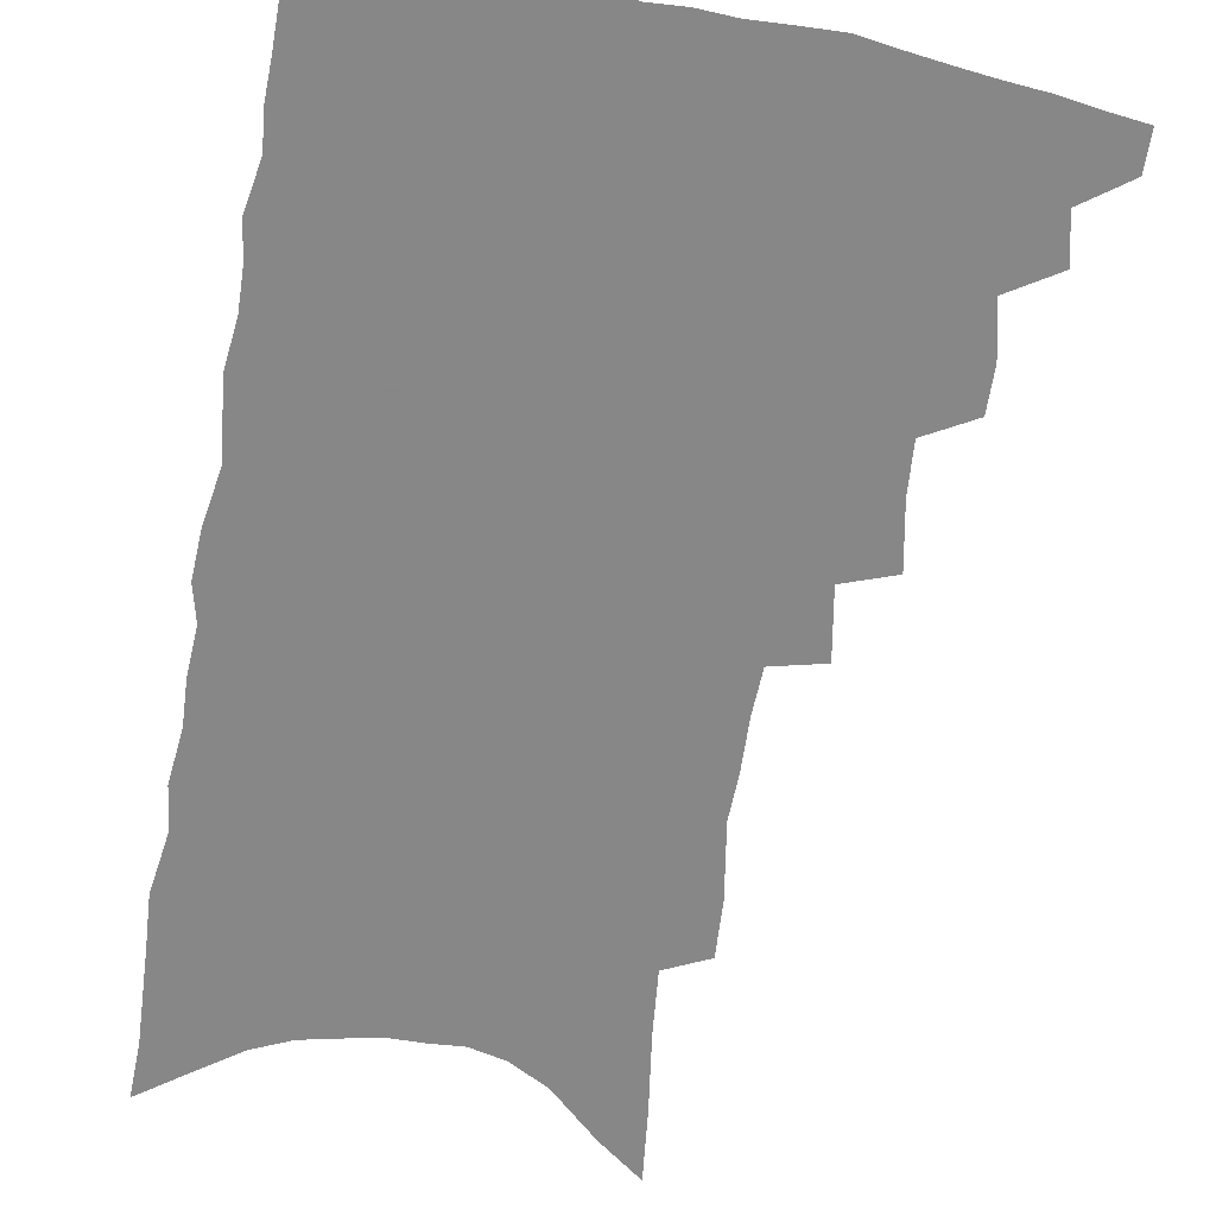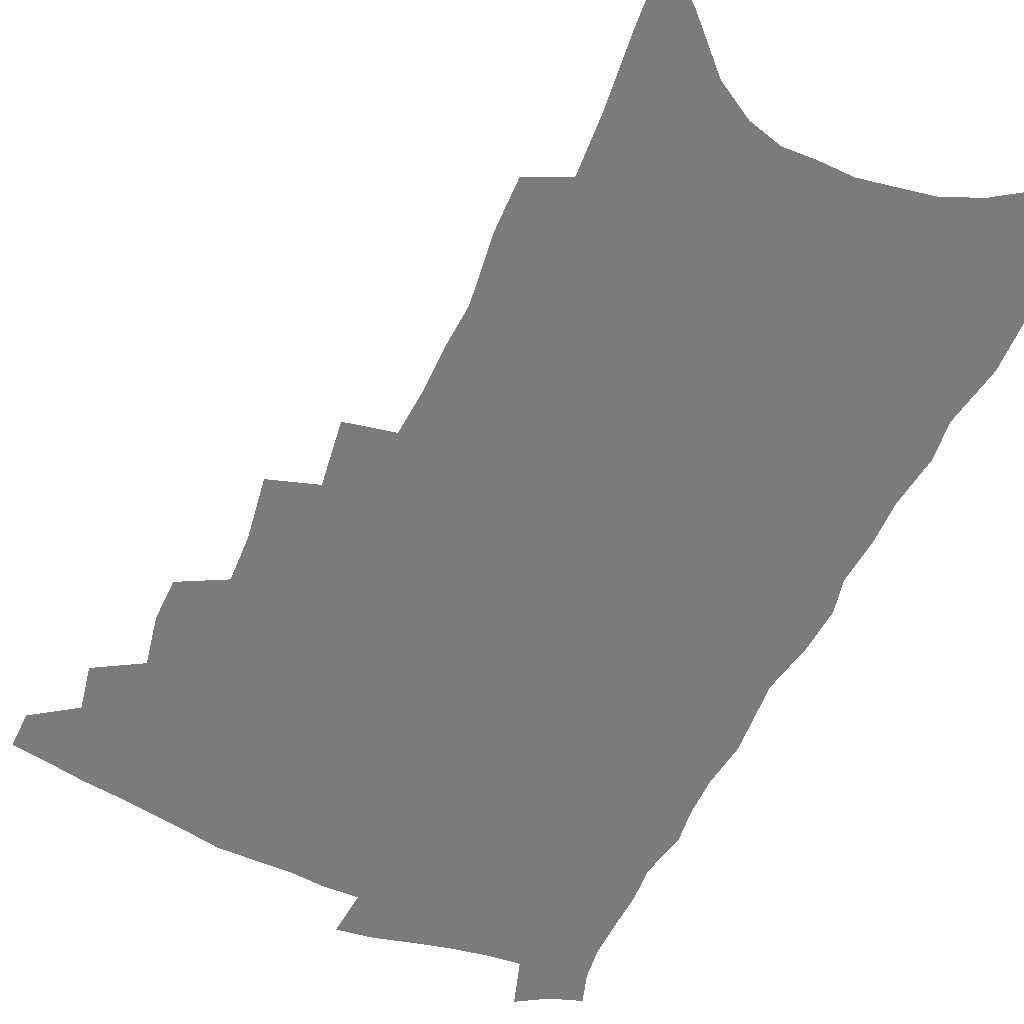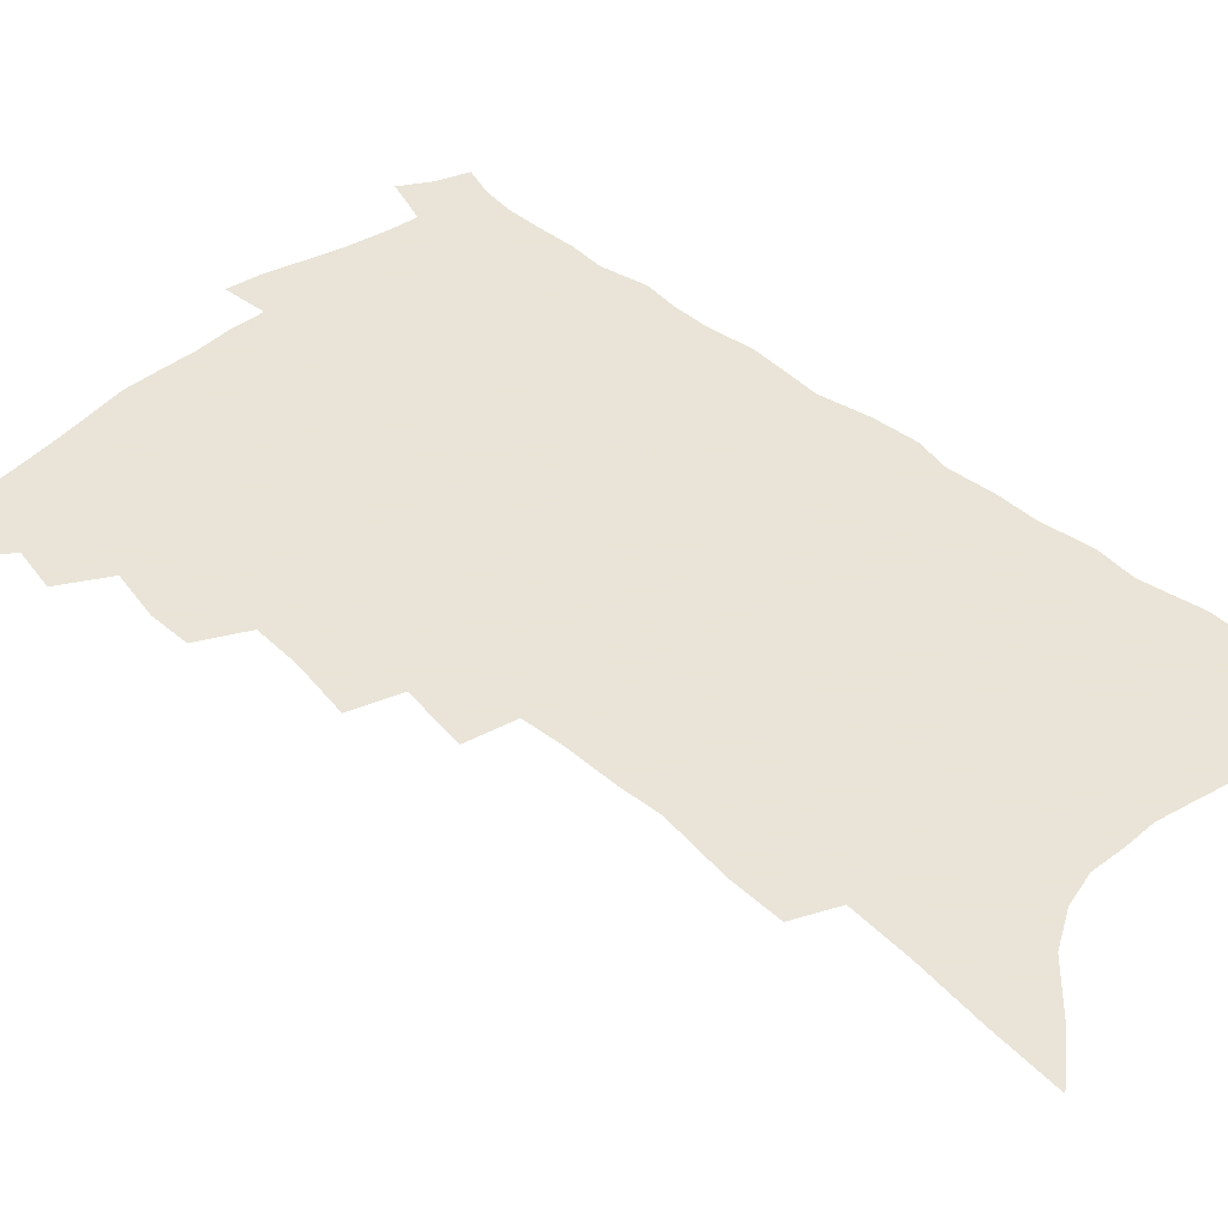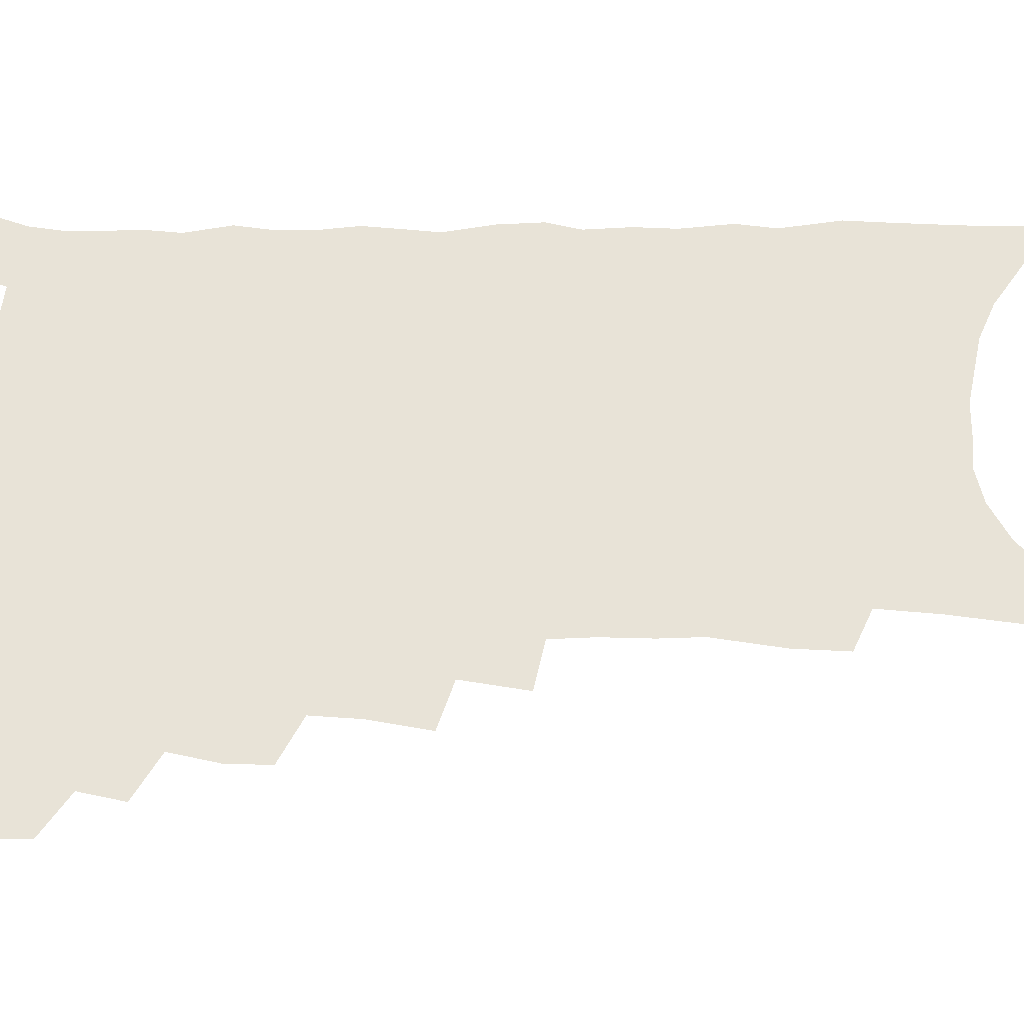
<metadata>
{"format":"obj","ext":"obj","renderer":"f3d","projection":"perspective","resolution":1024,"background":"white","views":[{"elev":-62.3,"azim":172.1,"up":"+Z"},{"elev":-58.3,"azim":-24.1,"up":"+Z"},{"elev":42.8,"azim":-43.5,"up":"+Z"},{"elev":61.9,"azim":-88.1,"up":"+Z"}]}
</metadata>
<code>
v 479.9 482.1 0
v 479.6 496.1 0
v 493.1 454.2 0
v 496.2 471.1 0
v 495.4 484.9 0
v 493.9 498.4 0
v 507.2 409.4 0
v 506.9 425.3 0
v 510.4 444.3 0
v 511.2 459.6 0
v 511.5 473.8 0
v 509.4 487.2 0
v 507.1 500.9 0
v 520.3 359.5 0
v 523.7 382.5 0
v 524.3 400.6 0
v 526.6 419.4 0
v 526.3 434.2 0
v 527.1 449.5 0
v 527.7 463.7 0
v 525.5 476.1 0
v 523.6 489 0
v 521 502.7 0
v 535.1 329.2 0
v 538.4 353.8 0
v 539 373.1 0
v 540 391.4 0
v 540.3 407.8 0
v 539.5 421.5 0
v 539.2 435.5 0
v 540.2 451.1 0
v 540.1 464.9 0
v 538.6 477.8 0
v 536.8 491 0
v 534.4 504.7 0
v 552.4 226.9 0
v 552.8 247.1 0
v 556 273.9 0
v 554.9 290.1 0
v 554.8 308.9 0
v 553.5 325.5 0
v 553.3 344.2 0
v 553.3 362.3 0
v 553.2 379.1 0
v 553.9 396.5 0
v 553.4 410.4 0
v 553.2 424.8 0
v 554.1 440.2 0
v 553.5 453.2 0
v 553.4 466.5 0
v 551.6 479.6 0
v 550 492.8 0
v 547.7 507 0
v 561.9 143 0
v 563.8 169.6 0
v 566.7 197.2 0
v 568 220.2 0
v 568.2 240.5 0
v 568.5 260.9 0
v 568.7 280.5 0
v 569.2 300.7 0
v 567.9 316.5 0
v 567.8 334.6 0
v 566.5 349.8 0
v 567.1 368.3 0
v 567.2 384.9 0
v 566 398 0
v 567 414.3 0
v 567.3 429 0
v 566.9 442.1 0
v 567.1 455.7 0
v 565.8 468.1 0
v 565.5 480.7 0
v 563.6 494 0
v 560.9 509.5 0
v 577.6 156.2 0
v 578.1 179.1 0
v 582.7 212 0
v 582.9 232.5 0
v 582.8 252.2 0
v 581.3 267.4 0
v 581.5 287.1 0
v 582.2 308.7 0
v 581.7 325 0
v 580.7 340 0
v 580.4 357 0
v 579.6 371.6 0
v 580.2 389.1 0
v 580.1 403.4 0
v 579.3 416 0
v 580 431.3 0
v 579.8 444.3 0
v 579.4 456.7 0
v 578.7 469 0
v 578.4 481.5 0
v 576.8 495.1 0
v 575 509.6 0
v 594.5 173.4 0
v 596.2 200.4 0
v 595.7 219 0
v 595.4 238.3 0
v 595.2 258 0
v 594.5 275.7 0
v 594.3 293.6 0
v 593.6 309.5 0
v 593.9 330.7 0
v 592.7 342.9 0
v 592.6 360.2 0
v 592.1 375.2 0
v 591.9 389.5 0
v 592.2 405.5 0
v 591.8 418.3 0
v 591.8 431.7 0
v 592 445 0
v 591.7 457.3 0
v 591.5 469.8 0
v 591 482.4 0
v 589.9 495.8 0
v 589 509.4 0
v 608.2 181.6 0
v 608.5 204.6 0
v 608.4 225.3 0
v 607.7 243.4 0
v 606.8 259.5 0
v 605.9 275.2 0
v 606.2 296.8 0
v 605.9 315.4 0
v 605.3 330.2 0
v 604.7 346 0
v 604.6 363.2 0
v 604.2 377.9 0
v 603.9 391.6 0
v 603.9 406.3 0
v 604.1 420.4 0
v 604.1 433.1 0
v 604.1 445.8 0
v 604.1 457.8 0
v 604.2 470.1 0
v 604.2 482.5 0
v 603.7 495.3 0
v 602.2 510.6 0
v 620.9 185.2 0
v 620.7 208.3 0
v 620.2 227 0
v 619.6 245.3 0
v 619.2 265.2 0
v 618.5 283.4 0
v 617.8 296.4 0
v 617.4 318.5 0
v 616.9 332 0
v 616.4 349 0
v 616.1 363.7 0
v 615.9 377.8 0
v 615.8 393.6 0
v 615.7 407.6 0
v 615.7 421 0
v 615.8 433.5 0
v 615.9 445.6 0
v 616.2 458 0
v 617 470.6 0
v 617 482.3 0
v 616.6 495.1 0
v 615.5 510.3 0
v 614 527.6 0
v 633.5 184.8 0
v 632.8 208.1 0
v 632 231.4 0
v 631.6 247.1 0
v 630.8 266.4 0
v 630.3 281.9 0
v 629.5 300.3 0
v 629 316.7 0
v 628.4 333.1 0
v 627.8 350 0
v 627.7 363 0
v 627.4 378.7 0
v 627.3 393.3 0
v 627.2 407.2 0
v 627.1 420.5 0
v 627.6 435 0
v 627.9 446.2 0
v 628.2 457.9 0
v 628.7 470.3 0
v 629.1 482.1 0
v 629.2 494.6 0
v 628.8 509.2 0
v 627.5 525.7 0
v 646.2 185.2 0
v 644.9 209.4 0
v 644.8 226.3 0
v 643.9 245.1 0
v 642.6 265.7 0
v 642 282.4 0
v 641 300.7 0
v 640.3 317.6 0
v 640.3 331.2 0
v 639.5 348.1 0
v 639.1 363.8 0
v 639.1 377.8 0
v 638.9 392.3 0
v 638.8 406.3 0
v 638.5 421.1 0
v 639 433.3 0
v 639.5 445.3 0
v 640 457.5 0
v 640.5 470 0
v 641.1 481.6 0
v 641.8 493.8 0
v 643.1 505.5 0
v 641.7 522.1 0
v 659.1 183 0
v 657.9 205.2 0
v 656.6 226.7 0
v 656.3 242.5 0
v 654.4 264.3 0
v 654.4 279.2 0
v 652.6 300 0
v 652.1 315.6 0
v 652 330.2 0
v 651.2 346.6 0
v 650.7 362.1 0
v 651.3 375.1 0
v 650.8 390.2 0
v 651.2 403.1 0
v 650.3 419.1 0
v 650.7 431.8 0
v 651.5 443.5 0
v 651.7 456.7 0
v 652.1 469.1 0
v 653.1 480.8 0
v 654.1 492.8 0
v 655 504.9 0
v 655.5 518.8 0
v 672.1 180.6 0
v 670.9 201.6 0
v 669.6 222.1 0
v 668.7 240.4 0
v 667.8 258.6 0
v 666.6 277.2 0
v 665 296.1 0
v 664 312.9 0
v 664.3 326.9 0
v 663.4 343.9 0
v 663.9 357.4 0
v 663.5 372.5 0
v 662.5 388.6 0
v 663 401.5 0
v 661.8 417.4 0
v 662.7 429.7 0
v 663.1 442.5 0
v 664 454.7 0
v 664.1 467.6 0
v 664.8 480.2 0
v 666.2 491.8 0
v 667.5 504.1 0
v 669 516.5 0
v 686 175 0
v 685.5 194.1 0
v 684 214.8 0
v 681.9 235.8 0
v 680.7 254.5 0
v 679.9 272 0
v 678.4 290.4 0
v 678.8 305.1 0
v 676.4 324.4 0
v 677.1 338.4 0
v 676 354.6 0
v 676.4 368.6 0
v 675.1 384.7 0
v 675.7 398.1 0
v 675.4 412.6 0
v 675.3 426.4 0
v 675.1 440.2 0
v 676.5 452.4 0
v 675.8 466.7 0
v 677 478.5 0
v 678.1 490.5 0
v 680 502.5 0
v 681.9 515.2 0
v 687.6 532.9 0
v 702.4 164.2 0
v 701.2 184.7 0
v 700.3 204.3 0
v 699.2 223.6 0
v 696 245.6 0
v 695.4 263.1 0
v 693.8 281.6 0
v 692.4 299.4 0
v 692.3 315.2 0
v 692.4 330.4 0
v 692.9 345.1 0
v 690.7 362.5 0
v 690.4 377.5 0
v 691.3 391 0
v 690 406.6 0
v 690.8 420 0
v 688.6 436.1 0
v 690.7 448.1 0
v 688.7 463.7 0
v 689 476.4 0
v 690.8 488.3 0
v 692.5 500.6 0
v 694 512.8 0
v 698.9 526.1 0
v 719.5 152.8 0
v 718.2 173.4 0
v 718.4 191.3 0
v 718.5 208.9 0
v 719 226.3 0
v 714.9 248.8 0
v 716.3 264 0
v 713.6 283.6 0
v 713.7 299.6 0
v 712.1 317.1 0
v 714.7 330.2 0
v 713.3 347.2 0
v 709.3 366.4 0
v 710.2 380.4 0
v 711.1 394.5 0
v 708.6 411.3 0
v 708.4 426 0
v 709.8 439.1 0
v 706.1 456.6 0
v 706.9 469.9 0
v 706.1 484 0
v 705.6 498.2 0
v 707 510.5 0
v 710.6 522.2 0
f 4 5 1
f 1 5 2
f 5 6 2
f 9 10 3
f 3 10 4
f 10 11 4
f 4 11 5
f 11 12 5
f 5 12 6
f 12 13 6
f 16 17 7
f 7 17 8
f 17 18 8
f 8 18 9
f 18 19 9
f 9 19 10
f 19 20 10
f 10 20 11
f 20 21 11
f 11 21 12
f 21 22 12
f 12 22 13
f 22 23 13
f 25 26 14
f 14 26 15
f 26 27 15
f 15 27 16
f 27 28 16
f 16 28 17
f 28 29 17
f 17 29 18
f 29 30 18
f 18 30 19
f 30 31 19
f 19 31 20
f 31 32 20
f 20 32 21
f 32 33 21
f 21 33 22
f 33 34 22
f 22 34 23
f 34 35 23
f 41 42 24
f 24 42 25
f 42 43 25
f 25 43 26
f 43 44 26
f 26 44 27
f 44 45 27
f 27 45 28
f 45 46 28
f 28 46 29
f 46 47 29
f 29 47 30
f 47 48 30
f 30 48 31
f 48 49 31
f 31 49 32
f 49 50 32
f 32 50 33
f 50 51 33
f 33 51 34
f 51 52 34
f 34 52 35
f 52 53 35
f 57 58 36
f 36 58 37
f 58 59 37
f 37 59 38
f 59 60 38
f 38 60 39
f 60 61 39
f 39 61 40
f 61 62 40
f 40 62 41
f 62 63 41
f 41 63 42
f 63 64 42
f 42 64 43
f 64 65 43
f 43 65 44
f 65 66 44
f 44 66 45
f 66 67 45
f 45 67 46
f 67 68 46
f 46 68 47
f 68 69 47
f 47 69 48
f 69 70 48
f 48 70 49
f 70 71 49
f 49 71 50
f 71 72 50
f 50 72 51
f 72 73 51
f 51 73 52
f 73 74 52
f 52 74 53
f 74 75 53
f 54 76 55
f 76 77 55
f 55 77 56
f 77 78 56
f 56 78 57
f 78 79 57
f 57 79 58
f 79 80 58
f 58 80 59
f 80 81 59
f 59 81 60
f 81 82 60
f 60 82 61
f 82 83 61
f 61 83 62
f 83 84 62
f 62 84 63
f 84 85 63
f 63 85 64
f 85 86 64
f 64 86 65
f 86 87 65
f 65 87 66
f 87 88 66
f 66 88 67
f 88 89 67
f 67 89 68
f 89 90 68
f 68 90 69
f 90 91 69
f 69 91 70
f 91 92 70
f 70 92 71
f 92 93 71
f 71 93 72
f 93 94 72
f 72 94 73
f 94 95 73
f 73 95 74
f 95 96 74
f 74 96 75
f 96 97 75
f 76 98 77
f 98 99 77
f 77 99 78
f 99 100 78
f 78 100 79
f 100 101 79
f 79 101 80
f 101 102 80
f 80 102 81
f 102 103 81
f 81 103 82
f 103 104 82
f 82 104 83
f 104 105 83
f 83 105 84
f 105 106 84
f 84 106 85
f 106 107 85
f 85 107 86
f 107 108 86
f 86 108 87
f 108 109 87
f 87 109 88
f 109 110 88
f 88 110 89
f 110 111 89
f 89 111 90
f 111 112 90
f 90 112 91
f 112 113 91
f 91 113 92
f 113 114 92
f 92 114 93
f 114 115 93
f 93 115 94
f 115 116 94
f 94 116 95
f 116 117 95
f 95 117 96
f 117 118 96
f 96 118 97
f 118 119 97
f 98 120 99
f 120 121 99
f 99 121 100
f 121 122 100
f 100 122 101
f 122 123 101
f 101 123 102
f 123 124 102
f 102 124 103
f 124 125 103
f 103 125 104
f 125 126 104
f 104 126 105
f 126 127 105
f 105 127 106
f 127 128 106
f 106 128 107
f 128 129 107
f 107 129 108
f 129 130 108
f 108 130 109
f 130 131 109
f 109 131 110
f 131 132 110
f 110 132 111
f 132 133 111
f 111 133 112
f 133 134 112
f 112 134 113
f 134 135 113
f 113 135 114
f 135 136 114
f 114 136 115
f 136 137 115
f 115 137 116
f 137 138 116
f 116 138 117
f 138 139 117
f 117 139 118
f 139 140 118
f 118 140 119
f 140 141 119
f 120 142 121
f 142 143 121
f 121 143 122
f 143 144 122
f 122 144 123
f 144 145 123
f 123 145 124
f 145 146 124
f 124 146 125
f 146 147 125
f 125 147 126
f 147 148 126
f 126 148 127
f 148 149 127
f 127 149 128
f 149 150 128
f 128 150 129
f 150 151 129
f 129 151 130
f 151 152 130
f 130 152 131
f 152 153 131
f 131 153 132
f 153 154 132
f 132 154 133
f 154 155 133
f 133 155 134
f 155 156 134
f 134 156 135
f 156 157 135
f 135 157 136
f 157 158 136
f 136 158 137
f 158 159 137
f 137 159 138
f 159 160 138
f 138 160 139
f 160 161 139
f 139 161 140
f 161 162 140
f 140 162 141
f 162 163 141
f 142 165 143
f 165 166 143
f 143 166 144
f 166 167 144
f 144 167 145
f 167 168 145
f 145 168 146
f 168 169 146
f 146 169 147
f 169 170 147
f 147 170 148
f 170 171 148
f 148 171 149
f 171 172 149
f 149 172 150
f 172 173 150
f 150 173 151
f 173 174 151
f 151 174 152
f 174 175 152
f 152 175 153
f 175 176 153
f 153 176 154
f 176 177 154
f 154 177 155
f 177 178 155
f 155 178 156
f 178 179 156
f 156 179 157
f 179 180 157
f 157 180 158
f 180 181 158
f 158 181 159
f 181 182 159
f 159 182 160
f 182 183 160
f 160 183 161
f 183 184 161
f 161 184 162
f 184 185 162
f 162 185 163
f 185 186 163
f 163 186 164
f 186 187 164
f 165 188 166
f 188 189 166
f 166 189 167
f 189 190 167
f 167 190 168
f 190 191 168
f 168 191 169
f 191 192 169
f 169 192 170
f 192 193 170
f 170 193 171
f 193 194 171
f 171 194 172
f 194 195 172
f 172 195 173
f 195 196 173
f 173 196 174
f 196 197 174
f 174 197 175
f 197 198 175
f 175 198 176
f 198 199 176
f 176 199 177
f 199 200 177
f 177 200 178
f 200 201 178
f 178 201 179
f 201 202 179
f 179 202 180
f 202 203 180
f 180 203 181
f 203 204 181
f 181 204 182
f 204 205 182
f 182 205 183
f 205 206 183
f 183 206 184
f 206 207 184
f 184 207 185
f 207 208 185
f 185 208 186
f 208 209 186
f 186 209 187
f 209 210 187
f 188 211 189
f 211 212 189
f 189 212 190
f 212 213 190
f 190 213 191
f 213 214 191
f 191 214 192
f 214 215 192
f 192 215 193
f 215 216 193
f 193 216 194
f 216 217 194
f 194 217 195
f 217 218 195
f 195 218 196
f 218 219 196
f 196 219 197
f 219 220 197
f 197 220 198
f 220 221 198
f 198 221 199
f 221 222 199
f 199 222 200
f 222 223 200
f 200 223 201
f 223 224 201
f 201 224 202
f 224 225 202
f 202 225 203
f 225 226 203
f 203 226 204
f 226 227 204
f 204 227 205
f 227 228 205
f 205 228 206
f 228 229 206
f 206 229 207
f 229 230 207
f 207 230 208
f 230 231 208
f 208 231 209
f 231 232 209
f 209 232 210
f 232 233 210
f 211 234 212
f 234 235 212
f 212 235 213
f 235 236 213
f 213 236 214
f 236 237 214
f 214 237 215
f 237 238 215
f 215 238 216
f 238 239 216
f 216 239 217
f 239 240 217
f 217 240 218
f 240 241 218
f 218 241 219
f 241 242 219
f 219 242 220
f 242 243 220
f 220 243 221
f 243 244 221
f 221 244 222
f 244 245 222
f 222 245 223
f 245 246 223
f 223 246 224
f 246 247 224
f 224 247 225
f 247 248 225
f 225 248 226
f 248 249 226
f 226 249 227
f 249 250 227
f 227 250 228
f 250 251 228
f 228 251 229
f 251 252 229
f 229 252 230
f 252 253 230
f 230 253 231
f 253 254 231
f 231 254 232
f 254 255 232
f 232 255 233
f 255 256 233
f 234 257 235
f 257 258 235
f 235 258 236
f 258 259 236
f 236 259 237
f 259 260 237
f 237 260 238
f 260 261 238
f 238 261 239
f 261 262 239
f 239 262 240
f 262 263 240
f 240 263 241
f 263 264 241
f 241 264 242
f 264 265 242
f 242 265 243
f 265 266 243
f 243 266 244
f 266 267 244
f 244 267 245
f 267 268 245
f 245 268 246
f 268 269 246
f 246 269 247
f 269 270 247
f 247 270 248
f 270 271 248
f 248 271 249
f 271 272 249
f 249 272 250
f 272 273 250
f 250 273 251
f 273 274 251
f 251 274 252
f 274 275 252
f 252 275 253
f 275 276 253
f 253 276 254
f 276 277 254
f 254 277 255
f 277 278 255
f 255 278 256
f 278 279 256
f 257 281 258
f 281 282 258
f 258 282 259
f 282 283 259
f 259 283 260
f 283 284 260
f 260 284 261
f 284 285 261
f 261 285 262
f 285 286 262
f 262 286 263
f 286 287 263
f 263 287 264
f 287 288 264
f 264 288 265
f 288 289 265
f 265 289 266
f 289 290 266
f 266 290 267
f 290 291 267
f 267 291 268
f 291 292 268
f 268 292 269
f 292 293 269
f 269 293 270
f 293 294 270
f 270 294 271
f 294 295 271
f 271 295 272
f 295 296 272
f 272 296 273
f 296 297 273
f 273 297 274
f 297 298 274
f 274 298 275
f 298 299 275
f 275 299 276
f 299 300 276
f 276 300 277
f 300 301 277
f 277 301 278
f 301 302 278
f 278 302 279
f 302 303 279
f 279 303 280
f 303 304 280
f 281 305 282
f 305 306 282
f 282 306 283
f 306 307 283
f 283 307 284
f 307 308 284
f 284 308 285
f 308 309 285
f 285 309 286
f 309 310 286
f 286 310 287
f 310 311 287
f 287 311 288
f 311 312 288
f 288 312 289
f 312 313 289
f 289 313 290
f 313 314 290
f 290 314 291
f 314 315 291
f 291 315 292
f 315 316 292
f 292 316 293
f 316 317 293
f 293 317 294
f 317 318 294
f 294 318 295
f 318 319 295
f 295 319 296
f 319 320 296
f 296 320 297
f 320 321 297
f 297 321 298
f 321 322 298
f 298 322 299
f 322 323 299
f 299 323 300
f 323 324 300
f 300 324 301
f 324 325 301
f 301 325 302
f 325 326 302
f 302 326 303
f 326 327 303
f 303 327 304
f 327 328 304

</code>
